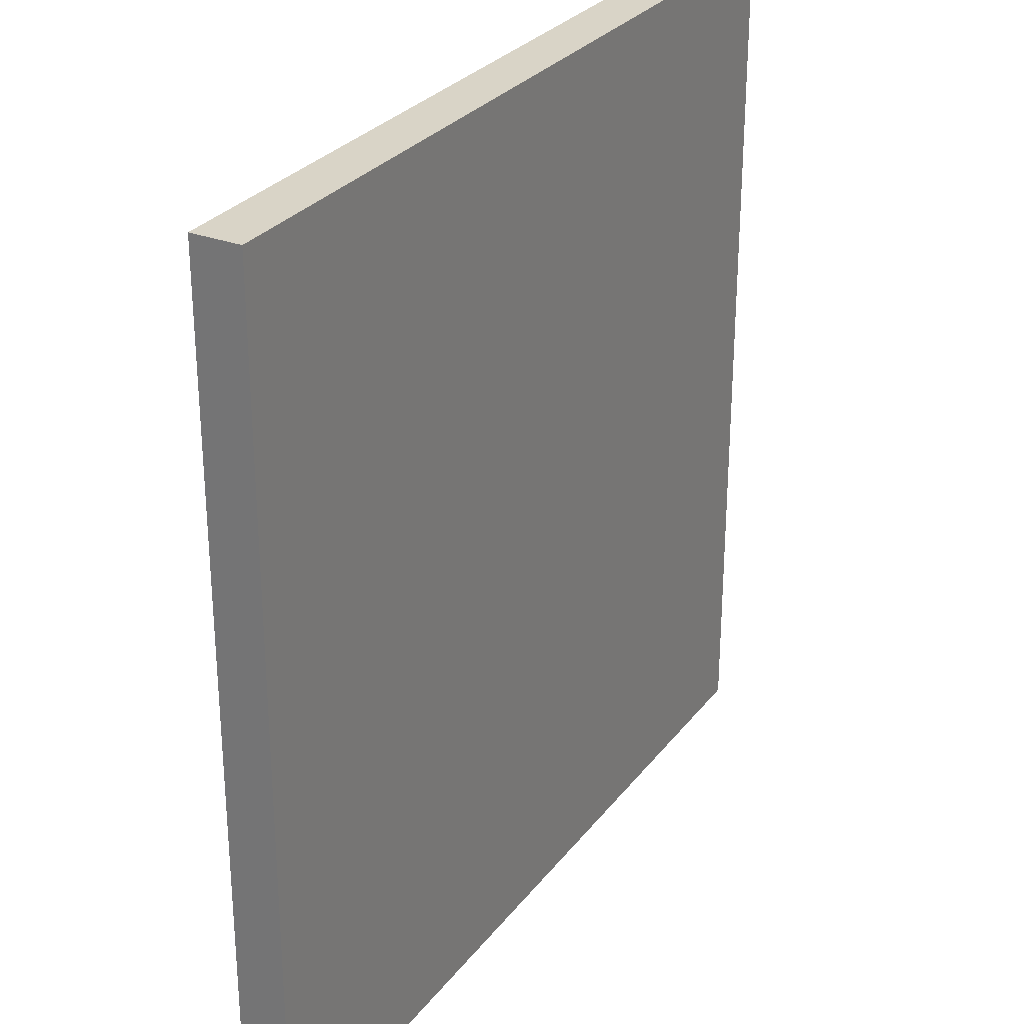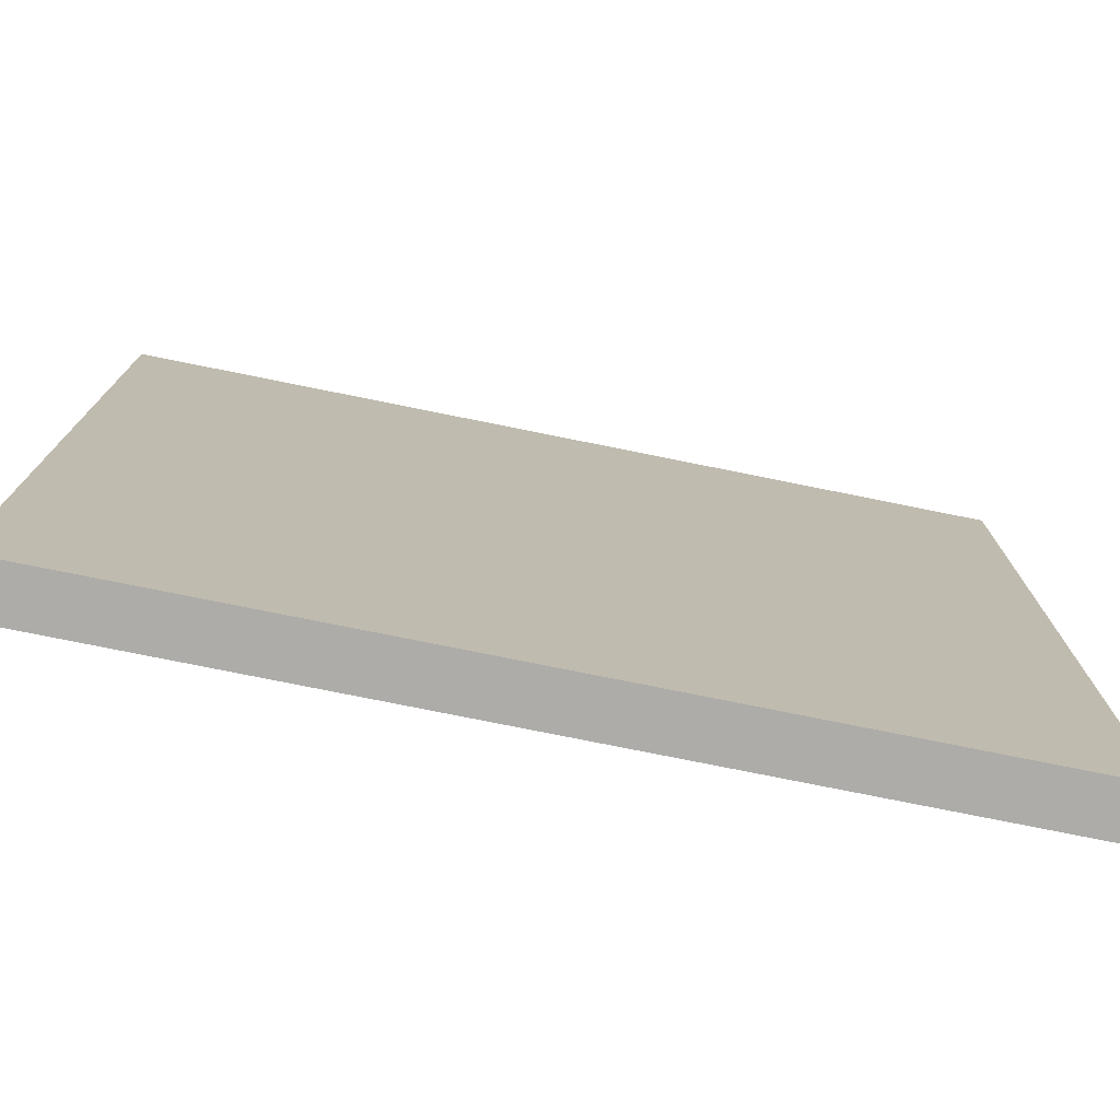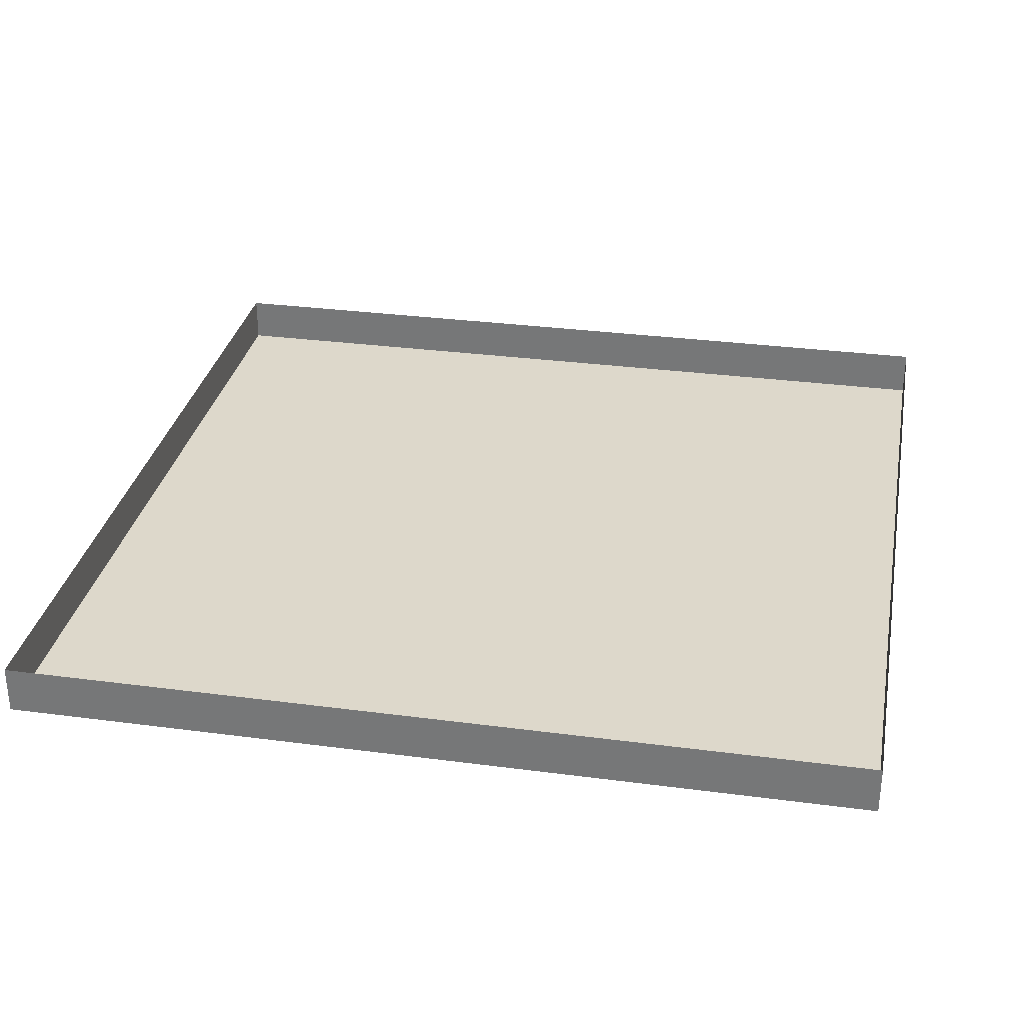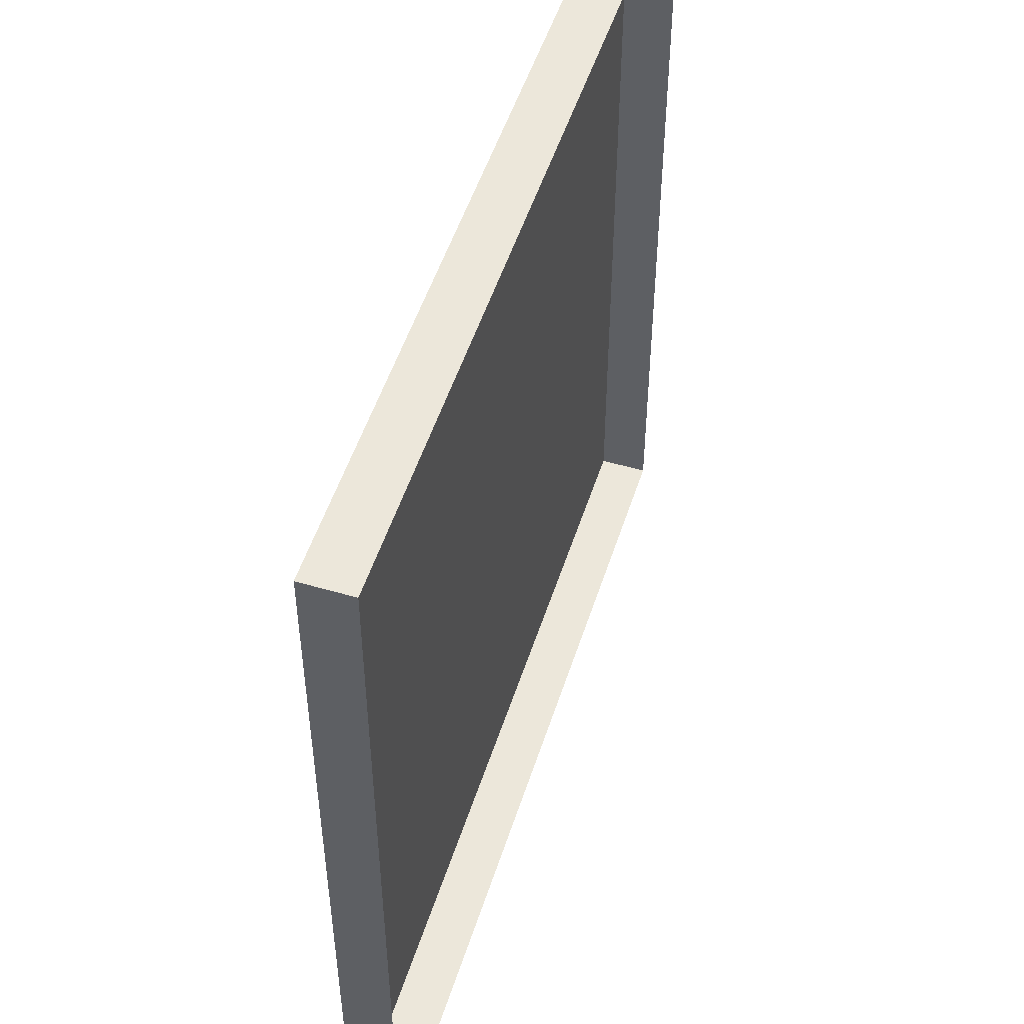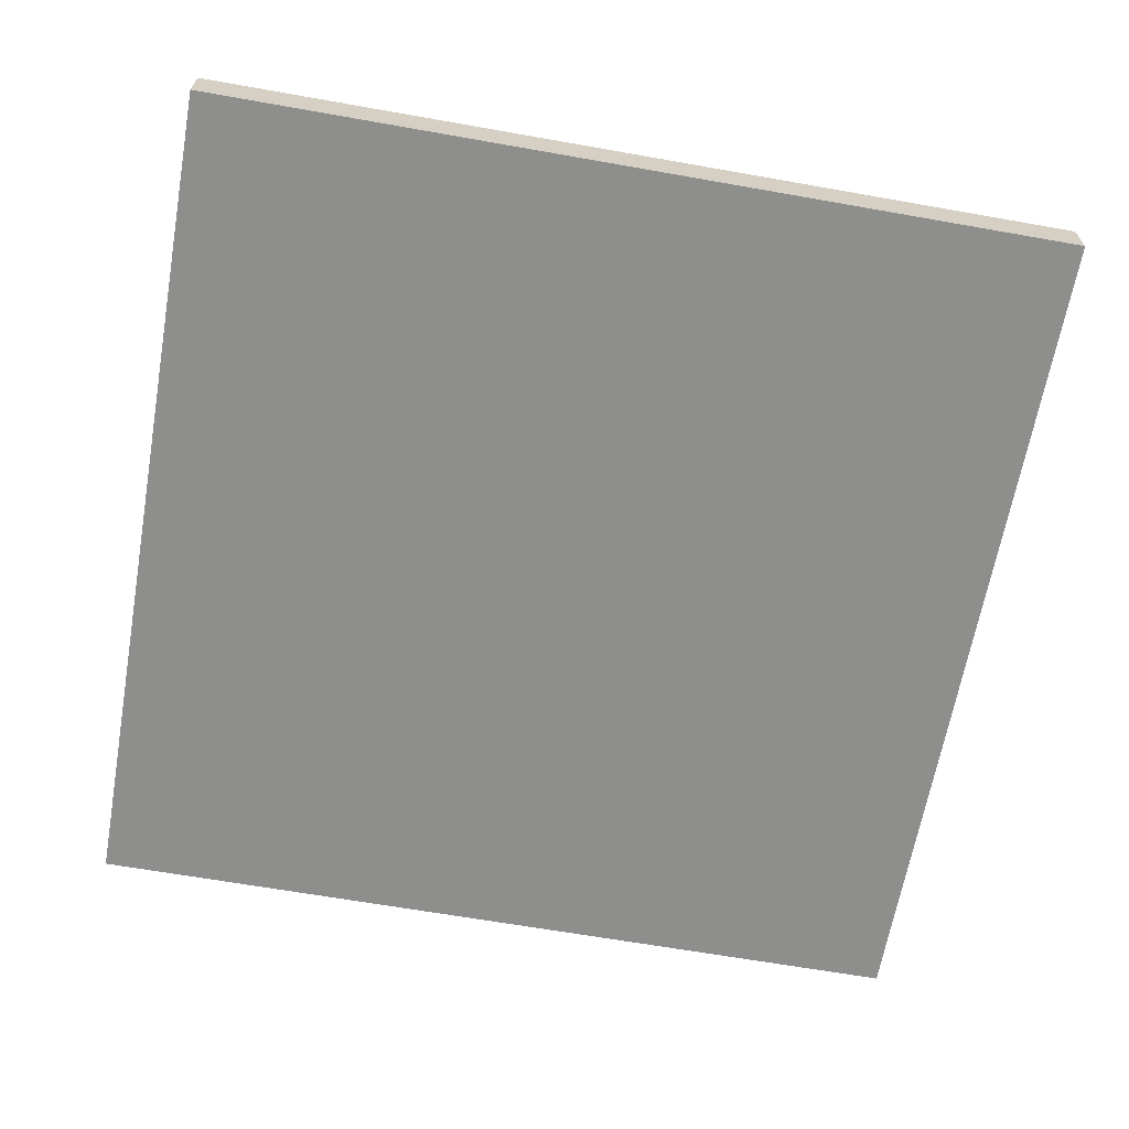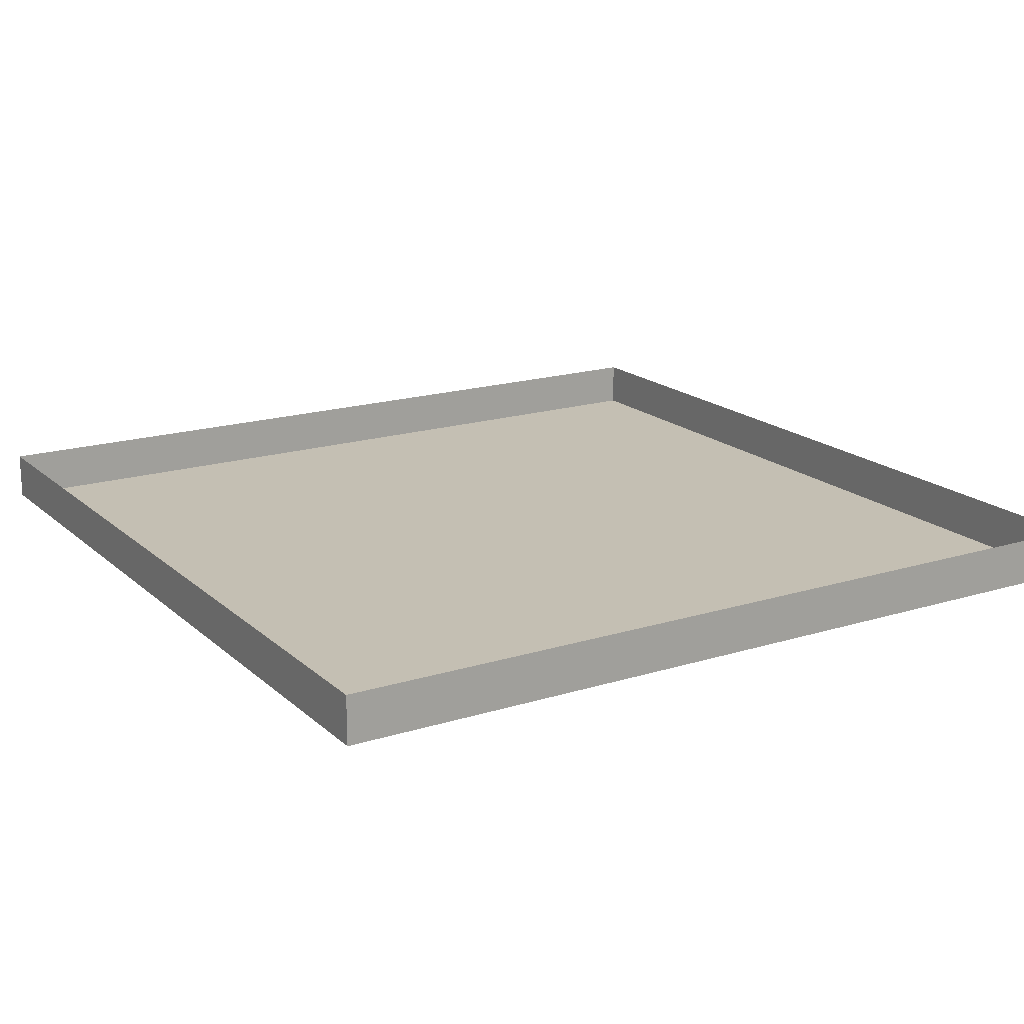
<metadata>
{"format":"obj","ext":"obj","renderer":"f3d","projection":"perspective","resolution":1024,"background":"white","views":[{"elev":28.8,"azim":119.9,"up":"+Y"},{"elev":-76.6,"azim":168.6,"up":"+Y"},{"elev":31.1,"azim":-169.3,"up":"+Z"},{"elev":51.6,"azim":-72.4,"up":"+Y"},{"elev":-64.9,"azim":169.9,"up":"+Z"},{"elev":17.8,"azim":-31.4,"up":"+Z"}]}
</metadata>
<code>
o Cube
v 0.2 0.2 -0.02238
v 0.2 -0.2 -0.02238
v -0.2 0.2 -0.02238
v -0.2 -0.2 -0.02238
v -0.2 -0.2 0
v 0.2 0.2 0
v -0.2 0.2 0
v 0.2 -0.2 0
f 5 7 3 4
f 4 3 1 2
f 2 1 6 8
f 4 2 8 5
f 1 3 7 6

</code>
